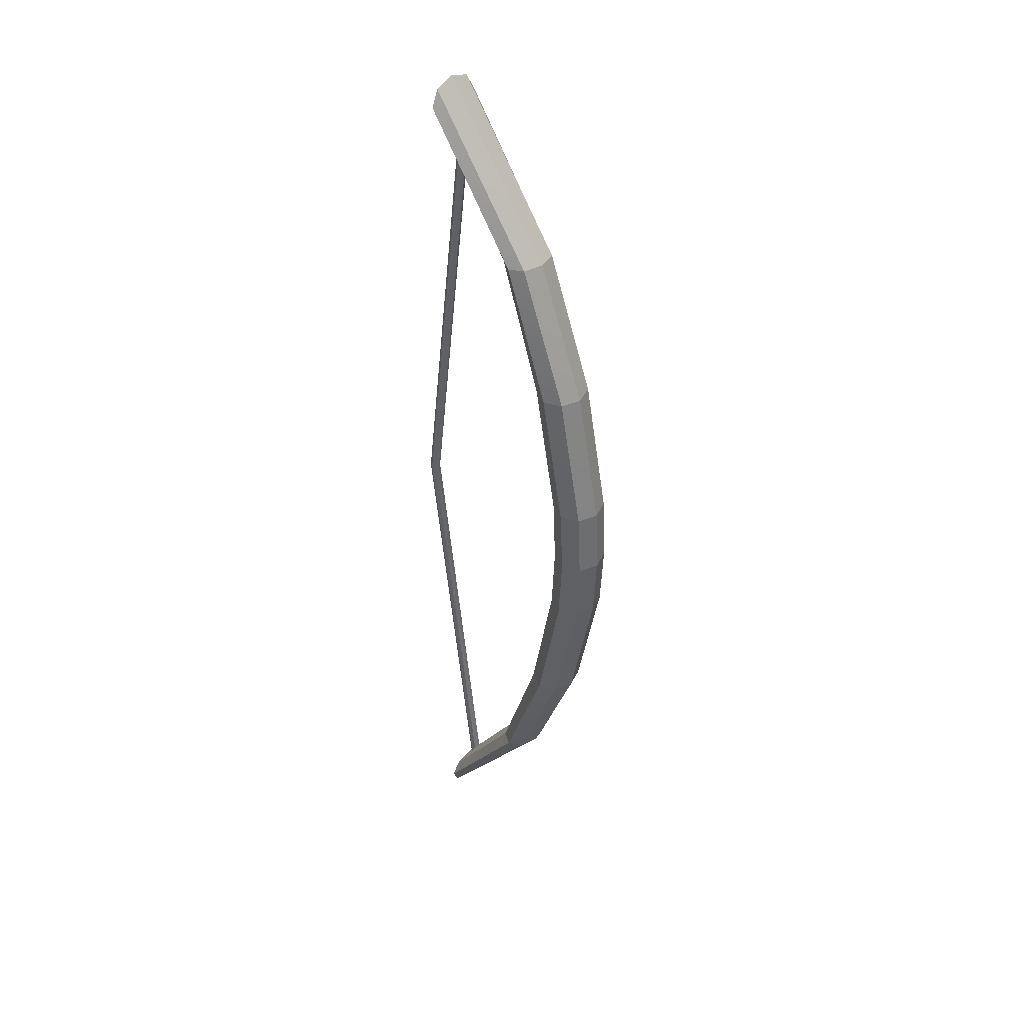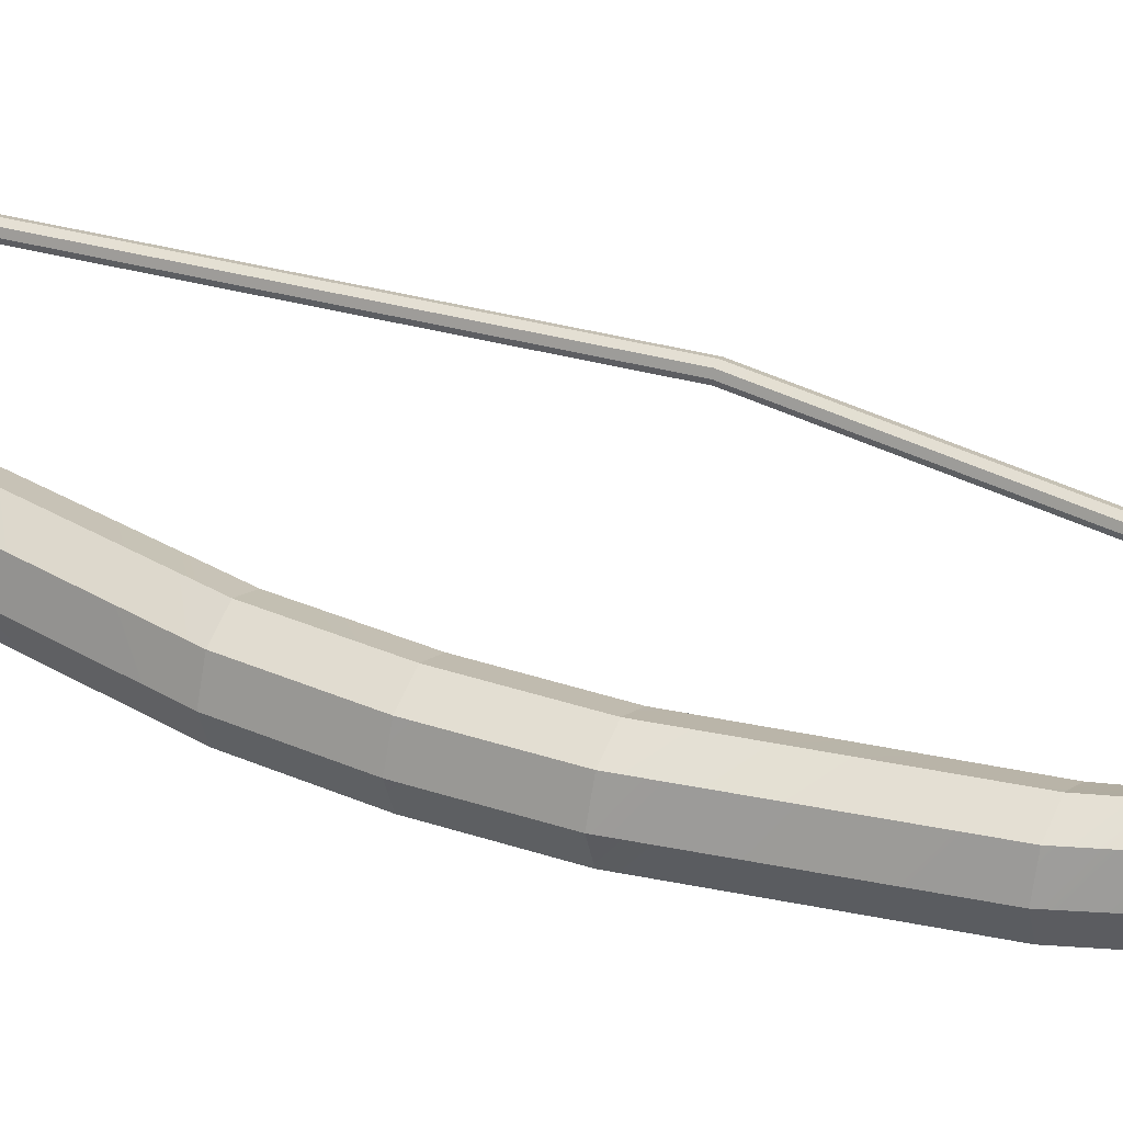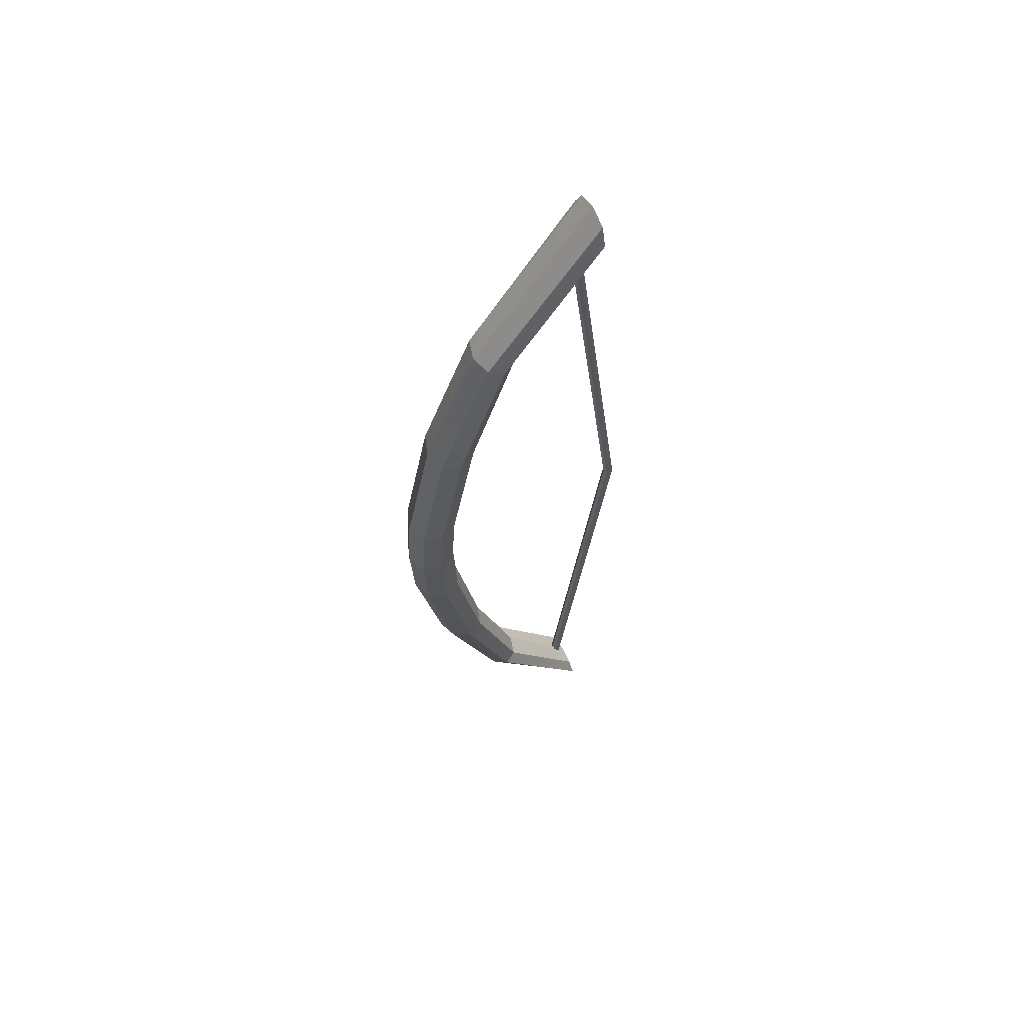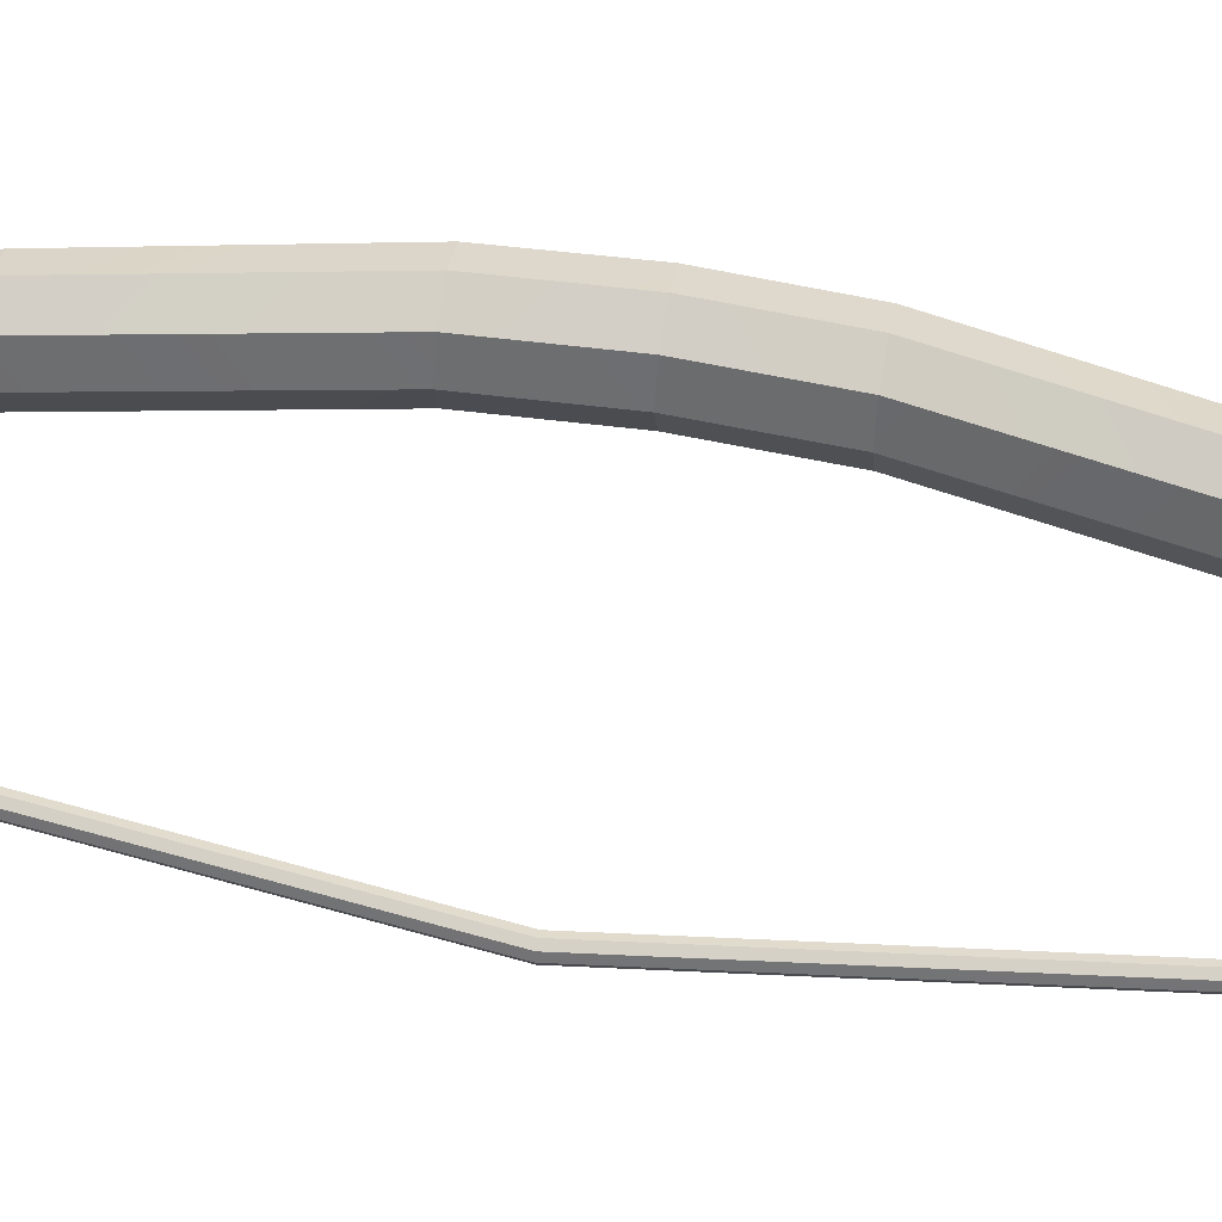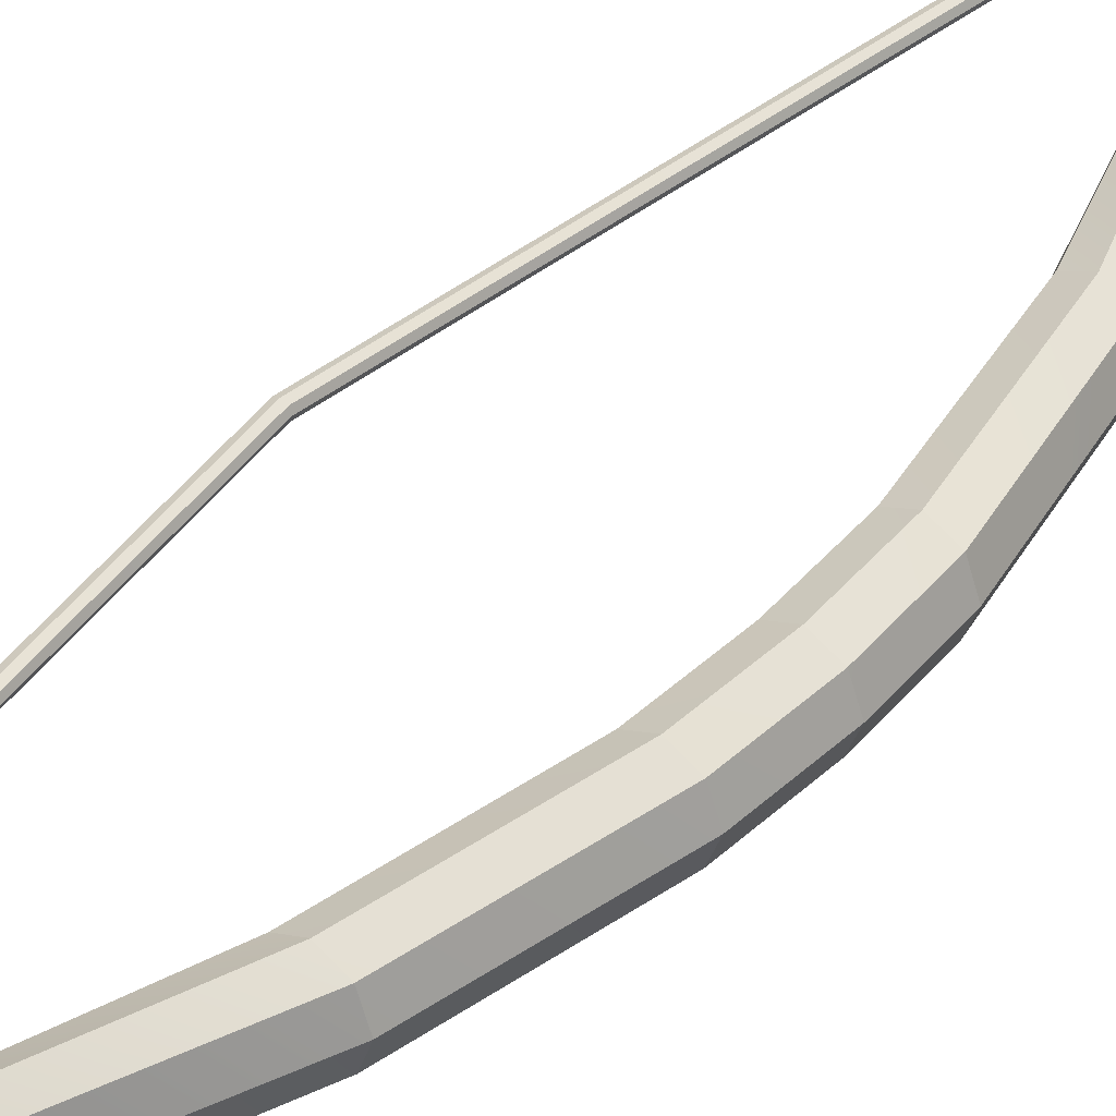
<metadata>
{"format":"obj","ext":"obj","renderer":"f3d","projection":"perspective","resolution":1024,"background":"white","views":[{"elev":41.1,"azim":43.6,"up":"+Y"},{"elev":36.9,"azim":116.3,"up":"+Z"},{"elev":62.2,"azim":152.8,"up":"+Y"},{"elev":55.4,"azim":-79.9,"up":"+Z"},{"elev":41.6,"azim":39.0,"up":"+Z"}]}
</metadata>
<code>
o Bow_Cylinder
v 1.254 2.425 -0.1416
v 1.247 2.509 -0.1001
v 1.245 2.544 -2e-06
v 1.247 2.509 0.1001
v 1.254 2.425 0.1416
v 1.261 2.341 0.1001
v 1.264 2.306 -2e-06
v 1.261 2.341 -0.1001
v 2.138 0.347 -0.1416
v 2.003 1.041 -0.1416
v 1.755 1.734 -0.1416
v 1.824 1.734 -0.1001
v 2.09 1.041 -0.1001
v 2.228 0.347 -0.1001
v 1.853 1.734 -1e-06
v 2.126 1.041 -0
v 2.265 0.347 0
v 1.824 1.734 0.1001
v 2.09 1.041 0.1001
v 2.228 0.347 0.1001
v 1.755 1.734 0.1416
v 2.003 1.041 0.1416
v 2.138 0.347 0.1416
v 1.685 1.733 0.1001
v 1.917 1.04 0.1001
v 2.048 0.3468 0.1001
v 1.657 1.733 -1e-06
v 1.881 1.04 -1e-06
v 2.011 0.3468 -0
v 1.685 1.733 -0.1001
v 1.917 1.04 -0.1001
v 2.048 0.3468 -0.1001
v 1.253 -2.425 -0.1416
v 1.246 -2.509 -0.1001
v 1.244 -2.544 -0
v 1.246 -2.509 0.1001
v 1.253 -2.425 0.1416
v 1.26 -2.341 0.1001
v 1.263 -2.306 -0
v 1.26 -2.341 -0.1001
v 2.138 -0.347 -0.1416
v 2.003 -1.041 -0.1416
v 1.754 -1.734 -0.1416
v 1.823 -1.734 -0.1001
v 2.09 -1.041 -0.1001
v 2.228 -0.347 -0.1001
v 1.852 -1.734 0
v 2.125 -1.041 0
v 2.265 -0.347 0
v 1.823 -1.734 0.1001
v 2.09 -1.041 0.1001
v 2.228 -0.347 0.1001
v 1.754 -1.734 0.1416
v 2.003 -1.041 0.1416
v 2.138 -0.347 0.1416
v 1.685 -1.733 0.1001
v 1.916 -1.04 0.1001
v 2.048 -0.3468 0.1001
v 1.656 -1.733 0
v 1.88 -1.04 0
v 2.011 -0.3467 0
v 1.685 -1.733 -0.1001
v 1.916 -1.04 -0.1001
v 2.048 -0.3468 -0.1001
v 2.156 0 -0.1416
v 2.246 0 -0.1001
v 2.284 0 0
v 2.246 0 0.1001
v 2.156 0 0.1416
v 2.065 0 0.1001
v 2.027 0 -0
v 2.065 0 -0.1001
v 1.328 2.304 -0.02669
v 1.327 -2.303 -0.02669
v 1.346 2.304 -0.01888
v 1.346 -2.304 -0.01887
v 1.354 2.304 -2e-06
v 1.353 -2.304 -0
v 1.346 2.304 0.01887
v 1.346 -2.304 0.01887
v 1.328 2.304 0.02669
v 1.327 -2.303 0.02669
v 1.309 2.304 0.01887
v 1.308 -2.303 0.01887
v 1.301 2.304 -2e-06
v 1.3 -2.303 -0
v 1.309 2.304 -0.01888
v 1.308 -2.303 -0.01887
v 1.035 0 -0.02669
v 1.054 -0 -0.01887
v 1.062 -0 -0
v 1.054 -0 0.01887
v 1.035 -0 0.02669
v 1.016 -0 0.01887
v 1.008 -0 -0
v 1.016 -0 -0.01887
f 11 2 12
f 12 3 15
f 15 4 18
f 18 5 21
f 21 6 24
f 6 27 24
f 36 39 35
f 27 8 30
f 30 1 11
f 72 9 65
f 32 10 9
f 31 11 10
f 71 32 72
f 29 31 32
f 28 30 31
f 26 71 70
f 25 29 26
f 24 28 25
f 69 26 70
f 23 25 26
f 22 24 25
f 68 23 69
f 20 22 23
f 19 21 22
f 67 20 68
f 17 19 20
f 16 18 19
f 66 17 67
f 14 16 17
f 13 15 16
f 65 14 66
f 9 13 14
f 10 12 13
f 96 86 95
f 43 34 33
f 44 35 34
f 47 36 35
f 50 37 36
f 53 38 37
f 59 38 56
f 37 38 36
f 59 40 39
f 62 33 40
f 72 41 64
f 64 42 63
f 63 43 62
f 71 64 61
f 61 63 60
f 60 62 59
f 71 58 70
f 61 57 58
f 60 56 57
f 69 58 55
f 55 57 54
f 54 56 53
f 68 55 52
f 52 54 51
f 51 53 50
f 67 52 49
f 49 51 48
f 48 50 47
f 66 49 46
f 46 48 45
f 45 47 44
f 65 46 41
f 41 45 42
f 42 44 43
f 90 74 89
f 91 76 90
f 91 80 78
f 92 82 80
f 93 84 82
f 94 86 84
f 89 88 96
f 33 34 40
f 35 40 34
f 5 4 6
f 3 6 4
f 3 8 7
f 1 8 2
f 87 89 96
f 85 94 83
f 83 93 81
f 81 92 79
f 79 91 77
f 75 91 90
f 73 90 89
f 85 96 95
f 12 2 3
f 15 3 4
f 18 4 5
f 21 5 6
f 69 23 26
f 23 22 25
f 22 21 24
f 68 20 23
f 20 19 22
f 19 18 21
f 67 17 20
f 17 16 19
f 16 15 18
f 66 14 17
f 14 13 16
f 13 12 15
f 44 47 35
f 47 50 36
f 50 53 37
f 53 56 38
f 69 70 58
f 55 58 57
f 54 57 56
f 68 69 55
f 52 55 54
f 51 54 53
f 67 68 52
f 49 52 51
f 48 51 50
f 66 67 49
f 46 49 48
f 45 48 47
f 11 1 2
f 6 7 27
f 36 38 39
f 27 7 8
f 30 8 1
f 72 32 9
f 32 31 10
f 31 30 11
f 71 29 32
f 29 28 31
f 28 27 30
f 26 29 71
f 25 28 29
f 24 27 28
f 65 9 14
f 9 10 13
f 10 11 12
f 96 88 86
f 43 44 34
f 59 39 38
f 59 62 40
f 62 43 33
f 72 65 41
f 64 41 42
f 63 42 43
f 71 72 64
f 61 64 63
f 60 63 62
f 71 61 58
f 61 60 57
f 60 59 56
f 65 66 46
f 41 46 45
f 42 45 44
f 90 76 74
f 91 78 76
f 91 92 80
f 92 93 82
f 93 94 84
f 94 95 86
f 89 74 88
f 35 39 40
f 3 7 6
f 3 2 8
f 87 73 89
f 85 95 94
f 83 94 93
f 81 93 92
f 79 92 91
f 75 77 91
f 73 75 90
f 85 87 96

</code>
